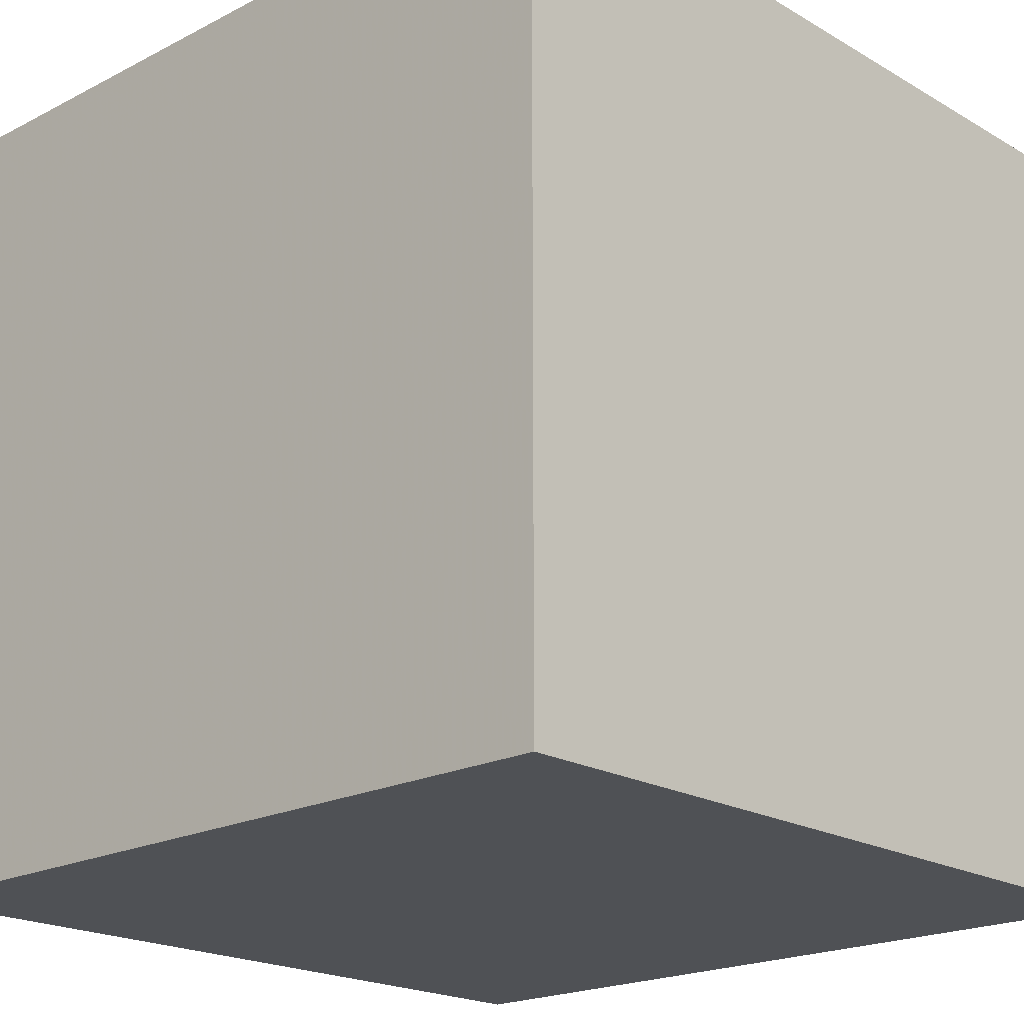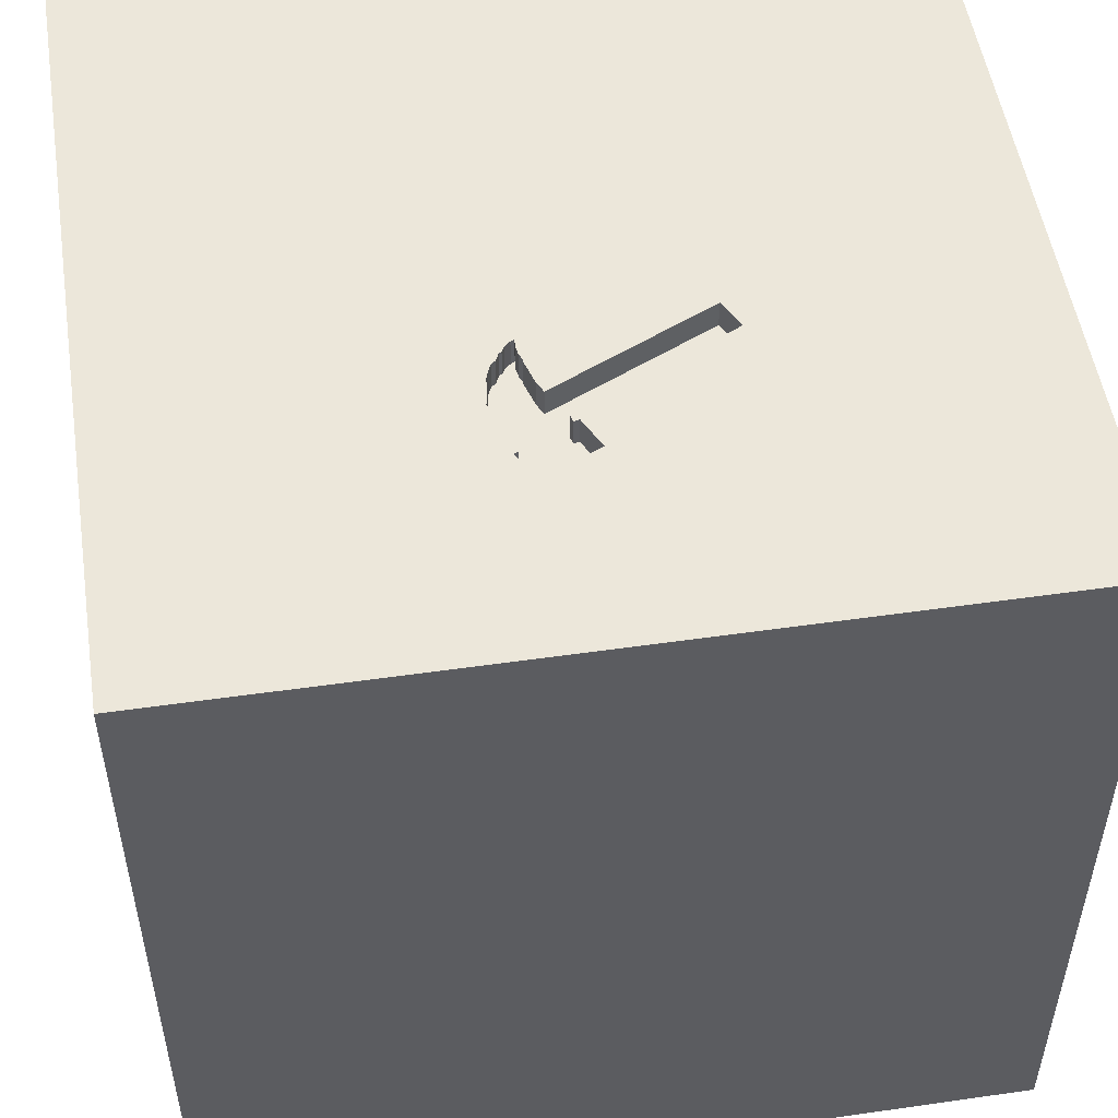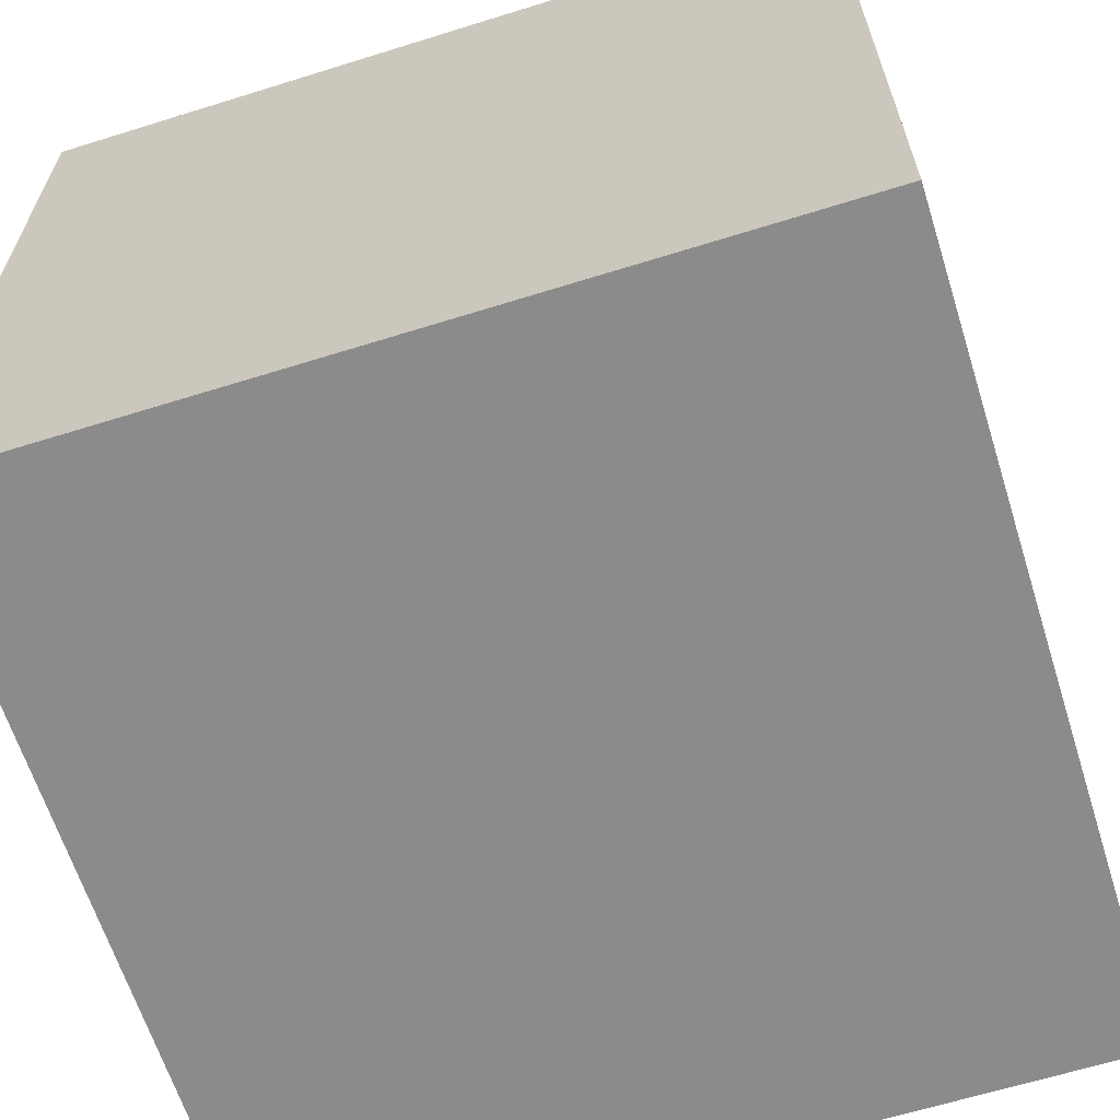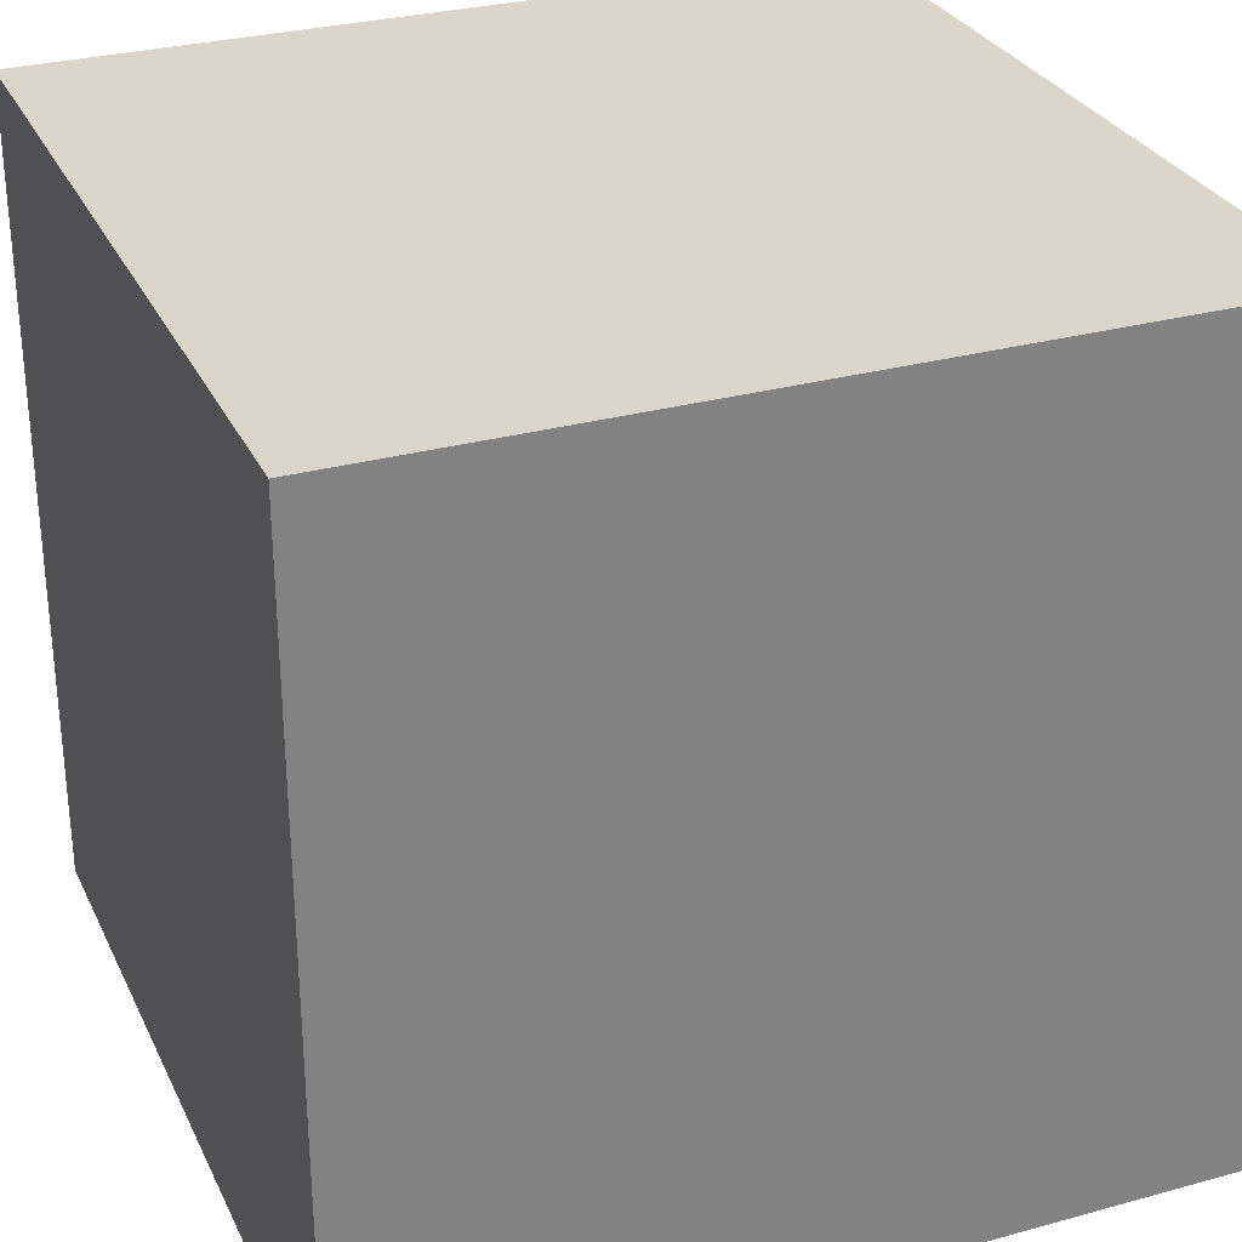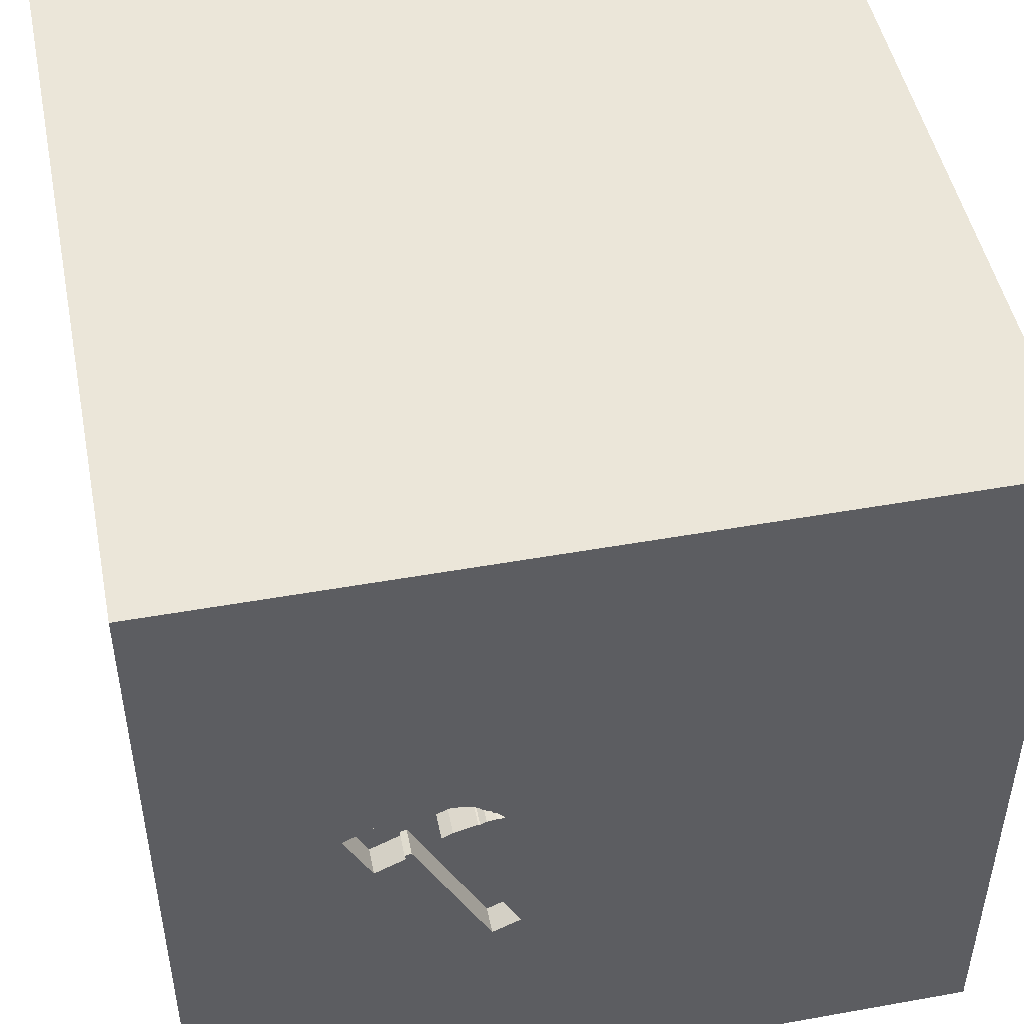
<metadata>
{"format":"obj","ext":"obj","renderer":"f3d","projection":"perspective","resolution":1024,"background":"white","views":[{"elev":-20.1,"azim":-46.7,"up":"+Y"},{"elev":51.8,"azim":81.2,"up":"+Y"},{"elev":-63.9,"azim":107.5,"up":"+Y"},{"elev":29.7,"azim":-21.9,"up":"+Z"},{"elev":48.4,"azim":168.7,"up":"+Z"}]}
</metadata>
<code>
o hammer_32
v 0.3276 1.5 0.1975
v 0.3499 1.5 0.1868
v 0.3499 1.4 0.1868
v 0.6438 1.5 0.06694
v 0.6438 1.4 0.06694
v -0.7357 -0.651 -1.5
v -0.6901 -0.6771 1.5
v -0.625 0.07812 -1.5
v -0.638 1.178 -1.5
v -0.625 1.211 1.5
v -1.094 -1.5 -0.02604
v -0.7552 -1.5 1.302
v -1.042 -1.5 -1.5
v -0.8854 -1.5 -1.25
v -0.9896 -1.5 1.5
v -1.042 0.625 -1.5
v -0.612 1.5 -1.159
v -0.5339 1.5 0.4036
v -0.4883 1.5 1.237
v -0.8333 1.5 -1.5
v -0.9896 1.5 1.5
v -1.094 -1.289 1.5
v 0.6074 1.5 0.2989
v 0.3977 1.5 0.2517
v 0.3977 1.4 0.2517
v 0.7161 0.4557 -1.5
v 0.4167 0.4687 1.5
v 0.1562 0 -1.5
v 0.4167 -0.1562 1.5
v 0.651 1.12 -1.5
v 0.1693 1.152 1.5
v 0.625 -0.4687 -1.5
v 0.3906 -0.625 1.5
v 0.4557 -1.5 -1.042
v 0.4167 -1.5 0.2474
v 0.02604 -1.5 1.276
v 0.1562 -1.5 -1.5
v 0.4687 -1.5 -0.4167
v 0.4167 -1.5 1.5
v 0.3706 1.5 -0.4993
v 0.07812 1.5 0.3385
v 0.401 1.5 -0.1688
v 0.4427 1.5 1.042
v 0.3211 1.5 -0.3377
v 0.4167 1.5 -1.5
v 0.1562 1.5 -1.25
v 0.1562 1.5 1.5
v 0.3125 1.5 0.1042
v 0.3125 1.5 -0.3125
v 0.4622 -1.263 -1.5
v 0.6771 -1.263 1.5
v 0.3854 1.5 0.1806
v 0.3854 1.4 0.1806
v 0.499 1.5 0.2907
v 0 -0.625 -1.5
v 0.02604 -1.094 1.5
v -0.2083 0.4557 -1.5
v -0.1172 -0 1.5
v -0.07812 1.198 -1.5
v -0.1562 -1.5 -0.8333
v 0 -1.5 0.05208
v -0.1562 -1.5 0.625
v -0.2083 -1.5 -1.237
v -0.1562 -1.5 -0.4167
v -0.2083 -1.5 1.5
v -0.2083 0.5859 1.5
v -0.1562 1.5 -0.8333
v -0.1562 1.5 -1.5
v 0.2681 1.5 -0.4498
v 0.3648 1.5 0.2291
v 0.3648 1.4 0.2291
v 0.4938 1.5 -0.2441
v 1.276 0.2474 -1.5
v 1.042 0.4427 1.5
v 1.25 -0.1562 1.5
v 1.25 1.198 1.5
v 1.25 -0.4427 -1.5
v 1.198 -0.625 1.5
v 1.185 -1.5 -0.651
v 1.042 -1.5 0.4297
v 1.094 -1.5 -0.02604
v 1.224 -1.5 1.172
v 1.029 -1.5 -1.302
v 0.9896 -1.5 1.5
v 1.237 1.5 -1.042
v 1.263 1.5 0.6771
v 1.237 1.5 -0.2083
v 1.107 1.5 1.198
v 0.9896 1.5 -1.5
v 1.003 -1.133 -1.5
v 1.224 -1.198 1.5
v 0.5378 1.5 -0.1529
v 0.501 1.5 0.1468
v 0.501 1.4 0.1468
v 0.3494 1.5 0.22
v 0.4107 1.5 0.2674
v 0.4107 1.4 0.2674
v 0.4143 1.5 0.1722
v 0.4143 1.4 0.1722
v -0.638 0.3906 1.5
v -0.625 -1.5 -0.599
v -0.4687 -1.5 0.1823
v -0.4687 -1.5 -1.5
v -0.5208 -1.5 0.9115
v -0.4687 1.5 -0.4167
v -0.5339 -1.172 -1.5
v 0.5411 1.5 0.1275
v 0.5411 1.4 0.1275
v -1.5 -0.9115 0.3646
v -1.5 -0.9896 -1.5
v -1.5 -1.042 -1.211
v -1.5 -1.042 1.5
v -1.5 0.1823 -1.094
v -1.5 0.599 0.4557
v -1.5 0.1823 0
v -1.5 0.4753 0.9635
v -1.5 0.3646 -0.4948
v -1.5 0.1562 -1.5
v -1.5 0.1562 1.5
v -1.5 -0.1823 0.4818
v -1.5 -0.1823 1.146
v -1.5 -0.1562 -0.4427
v -1.5 1.25 -0.625
v -1.5 1.25 0.2083
v -1.5 1.5 1.5
v -1.5 1.198 -1.25
v -1.5 1.198 0.8594
v -1.5 -0.625 1.042
v -1.5 -0.625 -0.3906
v -1.5 -0.4688 1.5
v -1.5 -1.5 -1.042
v -1.5 -1.5 0.1562
v -1.5 -1.5 -0.4688
v -1.5 -1.5 0.8333
v -1.5 -1.5 1.5
v -1.5 -1.5 -1.5
v -1.5 0.651 -1.042
v -1.5 0.8333 -1.5
v -1.5 0.8333 1.5
v -1.5 1.5 -1.5
v -1.5 1.5 -0.9896
v -1.5 1.5 0.1562
v -1.5 1.5 0.8333
v -1.5 1.5 -0.4167
v -1.5 -1.198 -0.651
v -1.5 -1.276 0.01302
v -1.5 -1.198 1.25
v -1.5 -1.224 0.6771
v -1.5 -0.4167 -1.5
v -1.5 -0.3125 -1.055
v -1.5 0.8333 -0.2083
v -1.5 0.8333 1.354
v 0.5652 1.5 0.3027
v 0.5652 1.4 0.3027
v 0.7756 1.5 -0.01313
v 0.7652 1.5 0.2502
v 0.8767 1.5 0.1964
v 0.4327 1.5 0.2787
v 0.6159 1.5 0.009076
v 0.8333 -1.5 -1.5
v 0.8333 -1.5 0.8594
v 0.5268 1.5 0.2958
v 0.6771 1.5 0.4167
v 0.7292 1.5 -1.198
v 0.8333 1.5 1.5
v 0.8767 1.4 0.1964
v 0.6318 1.5 0.2926
v 0.6318 1.4 0.2926
v 0.3211 1.5 0.1842
v 0.3211 1.4 0.1842
v 0.4327 1.4 0.2787
v 1.5 1.5 -1.5
v 1.5 -1.5 -1.5
v 1.354 0.8333 -1.5
v 0.7756 1.4 -0.01313
v 1.5 -1.087 -1.182
v 1.5 -0.612 1.302
v 1.5 -0.9896 -1.5
v 1.5 -0.9896 1.5
v 1.5 -1.172 0.9896
v 1.5 0.4427 -0.625
v 1.5 0.4036 0.2344
v 1.5 0.3646 1.224
v 1.5 0.2083 -1.5
v 1.5 0.6641 -1.224
v 1.5 0.1562 1.5
v 1.5 -0.1823 0.625
v 1.5 -0.2083 -0.4687
v 1.5 -0.2083 -1.198
v 1.5 1.211 -1.042
v 1.5 1.081 0.6315
v 1.5 1.12 -0.2083
v 1.5 1.5 1.5
v 1.5 0.9896 -1.5
v 1.5 -0.5469 0.2083
v 1.5 -1.5 -0.8333
v 1.5 -1.5 0.4167
v 1.5 -1.5 -0.1562
v 1.5 -1.5 0.9896
v 1.5 -1.5 1.5
v 1.5 0.8333 1.5
v 1.5 1.5 -0.9896
v 1.5 1.5 0.2083
v 1.5 1.5 0.9896
v 1.5 1.5 -0.4167
v 1.5 -1.12 0.2474
v 1.5 -1.12 -0.4297
v 1.5 -0.4167 -1.5
v 1.5 -0.4167 1.5
v 0.5786 1.5 0.2963
v 0.5786 1.4 0.2963
v -1.211 -1.068 -1.5
v -1.172 -0.599 1.5
v -1.25 -0.2083 -1.5
v -1.276 0.05208 1.5
v -1.185 -1.5 -0.651
v -1.198 -1.5 0.3646
v -1.224 -1.5 1.029
v -1.146 0.5729 1.5
v -1.302 1.5 0.1302
v -1.224 1.5 1.198
v -1.211 1.5 -0.4427
v -1.172 1.5 0.6771
v -1.25 1.5 -1.198
v 0.3276 1.4 0.1975
v 0.499 1.4 0.2907
v 0.4077 1.5 0.1699
v 0.4077 1.4 0.1699
v 0.8194 1.5 0.2241
v -0.4167 1.5 1.5
v -0.4167 -1.198 1.5
v 0.8333 -0.1562 1.5
v 0.8333 1.042 1.5
v 0.7291 1.5 0.009322
v 0.7588 1.5 0.2368
v 0.4614 1.5 0.1584
v 0.7199 1.5 0.01376
v 0.3818 1.5 0.2441
v 0.4658 1.5 0.2903
v 0.4658 1.4 0.2903
v 0.6074 1.4 0.2989
v 0.6683 1.5 0.06064
v 0.6683 1.4 0.06064
v 0.7652 1.4 0.2502
v 0.6641 1.5 0.04065
v 0.3691 1.5 0.238
v 0.3691 1.4 0.238
v 0.3706 1.4 -0.4993
v 0.7588 1.4 0.2368
v 0.6641 1.4 0.04065
v 0.3494 1.4 0.22
v 0.2681 1.4 -0.4498
f 112 147 135
f 147 134 135
f 15 22 135
f 22 112 135
f 134 218 135
f 218 15 135
f 22 213 112
f 147 148 134
f 130 147 112
f 218 12 15
f 213 130 112
f 130 128 147
f 65 22 15
f 12 65 15
f 65 231 22
f 22 7 213
f 128 148 147
f 148 132 134
f 130 121 128
f 148 146 132
f 132 218 134
f 213 215 130
f 119 121 130
f 132 217 218
f 218 104 12
f 12 36 65
f 231 7 22
f 215 119 130
f 148 109 146
f 104 36 12
f 65 56 231
f 128 109 148
f 132 11 217
f 217 104 218
f 146 133 132
f 217 102 104
f 39 56 65
f 119 116 121
f 121 120 128
f 128 120 109
f 133 11 132
f 36 39 65
f 39 51 56
f 139 116 119
f 133 216 11
f 56 7 231
f 7 215 213
f 215 139 119
f 109 129 146
f 146 145 133
f 11 102 217
f 102 62 104
f 62 36 104
f 56 33 7
f 7 100 215
f 215 219 139
f 116 120 121
f 120 129 109
f 84 51 39
f 139 152 116
f 36 84 39
f 145 131 133
f 36 82 84
f 33 58 7
f 58 100 7
f 100 219 215
f 116 114 120
f 120 115 129
f 131 216 133
f 161 82 36
f 219 125 139
f 129 145 146
f 11 101 102
f 102 61 62
f 62 35 36
f 51 33 56
f 139 125 152
f 152 127 116
f 145 111 131
f 216 101 11
f 35 161 36
f 84 91 51
f 125 127 152
f 111 136 131
f 131 136 216
f 200 91 84
f 115 122 129
f 61 35 62
f 82 200 84
f 33 29 58
f 58 66 100
f 100 10 219
f 114 115 120
f 129 111 145
f 136 14 216
f 101 64 102
f 91 33 51
f 10 125 219
f 64 61 102
f 91 78 33
f 127 114 116
f 35 80 161
f 122 150 129
f 129 150 111
f 111 110 136
f 14 101 216
f 200 179 91
f 33 232 29
f 221 143 125
f 143 127 125
f 212 136 110
f 136 13 14
f 101 60 64
f 82 199 200
f 180 179 200
f 78 232 33
f 66 10 100
f 10 21 125
f 221 125 21
f 127 124 114
f 114 151 115
f 115 117 122
f 212 13 136
f 14 63 101
f 63 60 101
f 64 35 61
f 180 200 199
f 177 179 180
f 29 27 58
f 19 221 21
f 64 38 35
f 161 80 82
f 179 78 91
f 27 66 58
f 223 143 221
f 6 106 212
f 80 199 82
f 78 75 232
f 18 223 221
f 143 124 127
f 124 151 114
f 151 117 115
f 150 110 111
f 106 13 212
f 13 103 14
f 35 81 80
f 232 27 29
f 18 221 19
f 122 113 150
f 150 149 110
f 214 212 110
f 106 103 13
f 103 63 14
f 60 38 64
f 179 209 78
f 232 74 27
f 66 31 10
f 10 230 21
f 117 113 122
f 214 110 149
f 6 212 214
f 60 34 38
f 80 197 199
f 195 187 180
f 187 177 180
f 177 209 179
f 209 75 78
f 27 31 66
f 19 21 230
f 220 143 223
f 143 142 124
f 38 81 35
f 180 199 197
f 195 180 206
f 18 220 223
f 220 142 143
f 151 137 117
f 137 113 117
f 113 149 150
f 206 180 197
f 75 74 232
f 31 230 10
f 124 123 151
f 113 118 149
f 8 6 214
f 63 34 60
f 81 197 80
f 183 209 177
f 209 186 75
f 74 233 27
f 31 47 230
f 41 18 19
f 214 149 118
f 28 6 8
f 55 106 6
f 50 103 106
f 103 37 63
f 38 79 81
f 81 198 197
f 183 186 209
f 233 31 27
f 19 230 47
f 28 55 6
f 50 37 103
f 34 79 38
f 206 197 198
f 182 187 195
f 18 222 220
f 142 123 124
f 123 137 151
f 187 183 177
f 186 74 75
f 69 18 41
f 222 142 220
f 142 144 123
f 16 214 118
f 57 28 8
f 55 50 106
f 37 34 63
f 79 198 81
f 43 19 47
f 43 41 19
f 49 69 41
f 69 105 18
f 105 222 18
f 222 144 142
f 137 118 113
f 8 214 16
f 26 28 57
f 207 206 198
f 207 195 206
f 188 182 195
f 182 183 187
f 42 41 48
f 49 41 42
f 69 49 44
f 137 138 118
f 28 32 55
f 32 50 55
f 188 195 207
f 181 182 188
f 186 201 74
f 74 76 233
f 31 165 47
f 163 41 43
f 236 107 48
f 41 238 246
f 41 246 70
f 98 236 48
f 41 70 95
f 227 98 48
f 52 227 48
f 41 95 1
f 2 52 48
f 41 1 169
f 48 41 169
f 48 169 2
f 44 49 42
f 123 126 137
f 16 118 138
f 57 8 16
f 26 32 28
f 37 160 34
f 34 83 79
f 79 196 198
f 183 201 186
f 233 165 31
f 43 47 165
f 153 41 163
f 41 153 162
f 162 54 239
f 41 162 239
f 96 24 238
f 41 239 158
f 96 238 41
f 41 158 96
f 107 236 93
f 42 48 107
f 67 105 69
f 17 222 105
f 144 141 123
f 9 57 16
f 30 26 57
f 50 160 37
f 160 83 34
f 207 198 196
f 192 182 181
f 191 183 182
f 88 43 165
f 155 40 72
f 40 67 69
f 67 17 105
f 222 141 144
f 126 138 137
f 176 207 196
f 201 76 74
f 163 235 167
f 23 210 153
f 163 167 23
f 163 23 153
f 72 92 155
f 164 40 155
f 224 141 222
f 32 90 50
f 188 207 176
f 190 192 181
f 192 191 182
f 193 201 183
f 86 163 43
f 163 229 156
f 163 156 235
f 17 224 222
f 141 126 123
f 59 57 9
f 30 57 59
f 73 32 26
f 90 160 50
f 189 188 176
f 191 193 183
f 76 165 233
f 86 43 88
f 157 163 86
f 229 163 157
f 92 234 155
f 46 67 40
f 140 16 138
f 83 196 79
f 181 188 189
f 85 155 87
f 234 92 159
f 85 164 155
f 46 17 67
f 9 16 140
f 77 90 32
f 185 181 189
f 185 190 181
f 87 157 86
f 4 242 245
f 245 237 234
f 245 234 159
f 159 4 245
f 164 46 40
f 141 140 126
f 126 140 138
f 73 77 32
f 201 193 76
f 76 193 165
f 87 155 157
f 224 140 141
f 174 26 30
f 160 173 83
f 83 173 196
f 88 165 193
f 89 164 85
f 45 46 164
f 68 17 46
f 20 224 17
f 20 9 140
f 68 59 9
f 45 30 59
f 172 174 30
f 174 73 26
f 90 173 160
f 176 196 173
f 202 192 190
f 203 191 192
f 204 193 191
f 204 86 88
f 203 87 86
f 202 85 87
f 172 89 85
f 89 45 164
f 45 68 46
f 68 20 17
f 20 140 224
f 68 9 20
f 45 59 68
f 89 30 45
f 172 30 89
f 194 174 172
f 194 73 174
f 184 77 73
f 208 90 77
f 208 189 176
f 184 185 189
f 194 190 185
f 172 202 190
f 202 205 192
f 205 203 192
f 203 204 191
f 204 88 193
f 203 86 204
f 205 87 203
f 202 87 205
f 172 85 202
f 194 184 73
f 184 208 77
f 208 178 90
f 178 173 90
f 178 176 173
f 208 176 178
f 184 189 208
f 194 185 184
f 172 190 194
f 94 240 226
f 99 240 94
f 226 211 94
f 226 240 54
f 171 240 99
f 236 98 99
f 99 94 236
f 211 226 154
f 94 211 108
f 239 54 240
f 226 54 162
f 158 239 240
f 240 171 158
f 171 99 25
f 94 93 236
f 153 210 211
f 211 154 153
f 154 226 162
f 162 153 154
f 94 108 93
f 211 168 108
f 97 171 25
f 53 25 99
f 98 227 228
f 228 99 98
f 210 23 211
f 107 93 108
f 168 211 241
f 5 108 168
f 171 97 158
f 97 25 96
f 71 25 53
f 99 228 53
f 227 52 228
f 241 211 23
f 108 252 42
f 42 107 108
f 23 167 168
f 168 241 23
f 108 5 252
f 168 249 5
f 96 158 97
f 24 96 25
f 247 25 71
f 71 53 3
f 53 228 52
f 252 69 44
f 252 44 42
f 5 248 252
f 249 168 167
f 167 235 249
f 243 5 249
f 238 24 25
f 25 247 238
f 70 246 247
f 247 71 70
f 251 71 3
f 3 53 2
f 52 2 53
f 252 248 69
f 248 5 72
f 40 248 72
f 235 156 249
f 5 243 4
f 166 243 249
f 247 246 238
f 95 70 71
f 71 251 95
f 3 225 251
f 40 69 248
f 5 4 159
f 92 72 5
f 5 159 92
f 244 249 156
f 242 4 243
f 243 166 175
f 244 166 249
f 225 3 170
f 251 225 95
f 2 169 170
f 170 3 2
f 244 156 229
f 245 242 243
f 243 250 245
f 250 243 175
f 175 166 157
f 157 155 175
f 229 157 166
f 166 244 229
f 225 170 1
f 1 95 225
f 169 1 170
f 237 245 250
f 250 175 237
f 175 155 234
f 234 237 175

</code>
